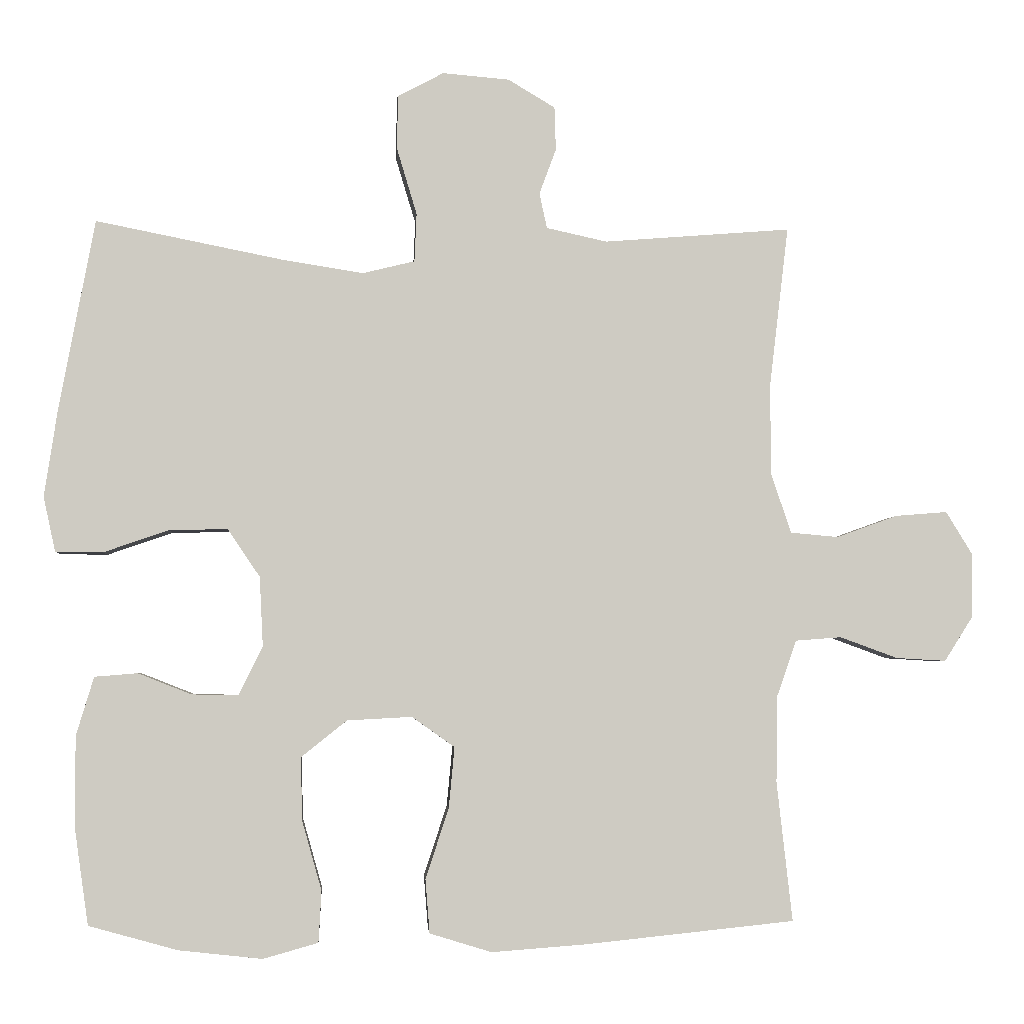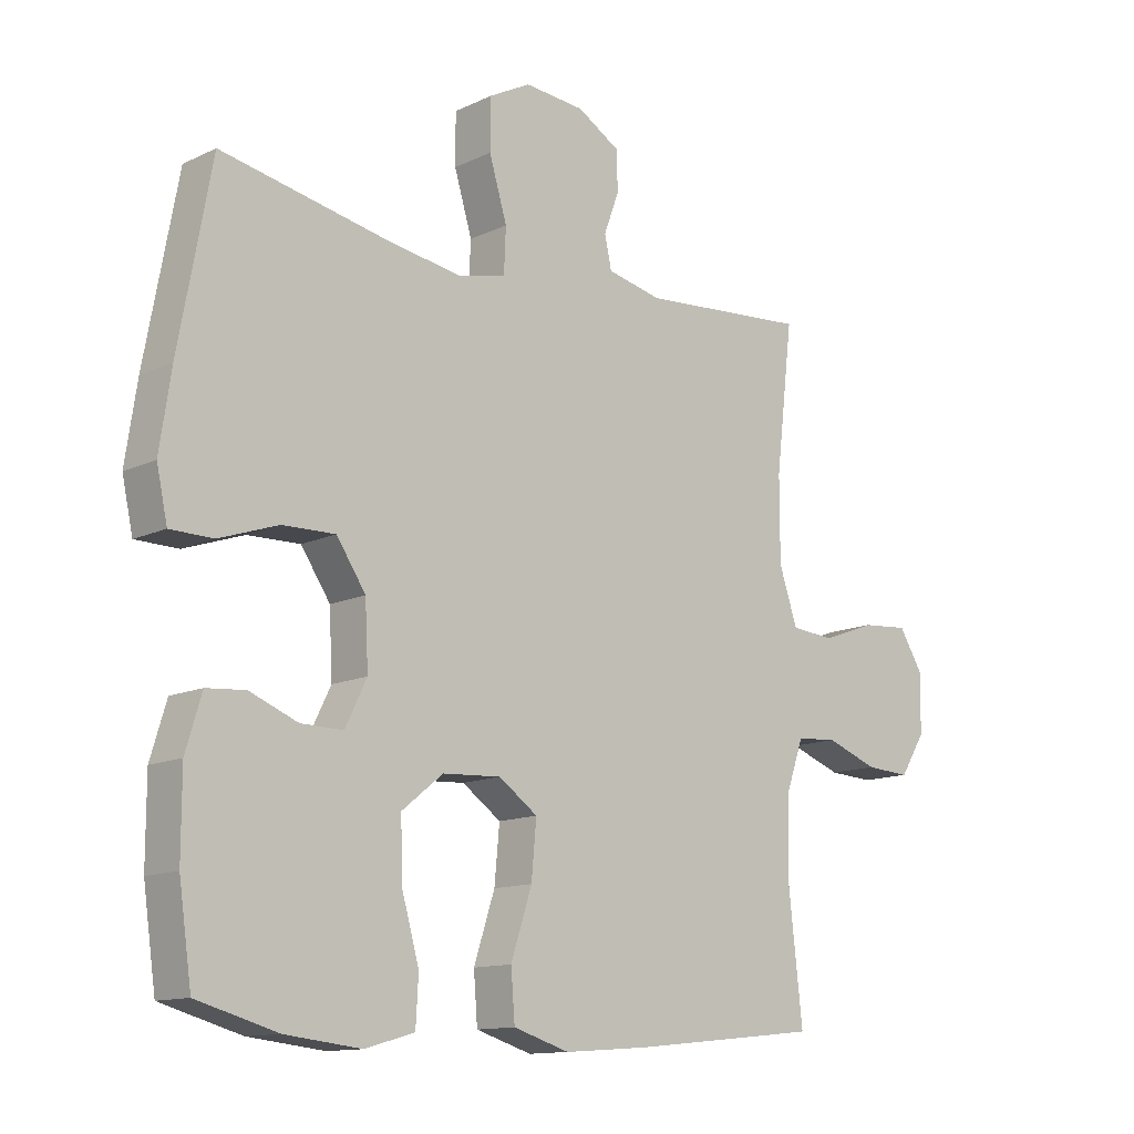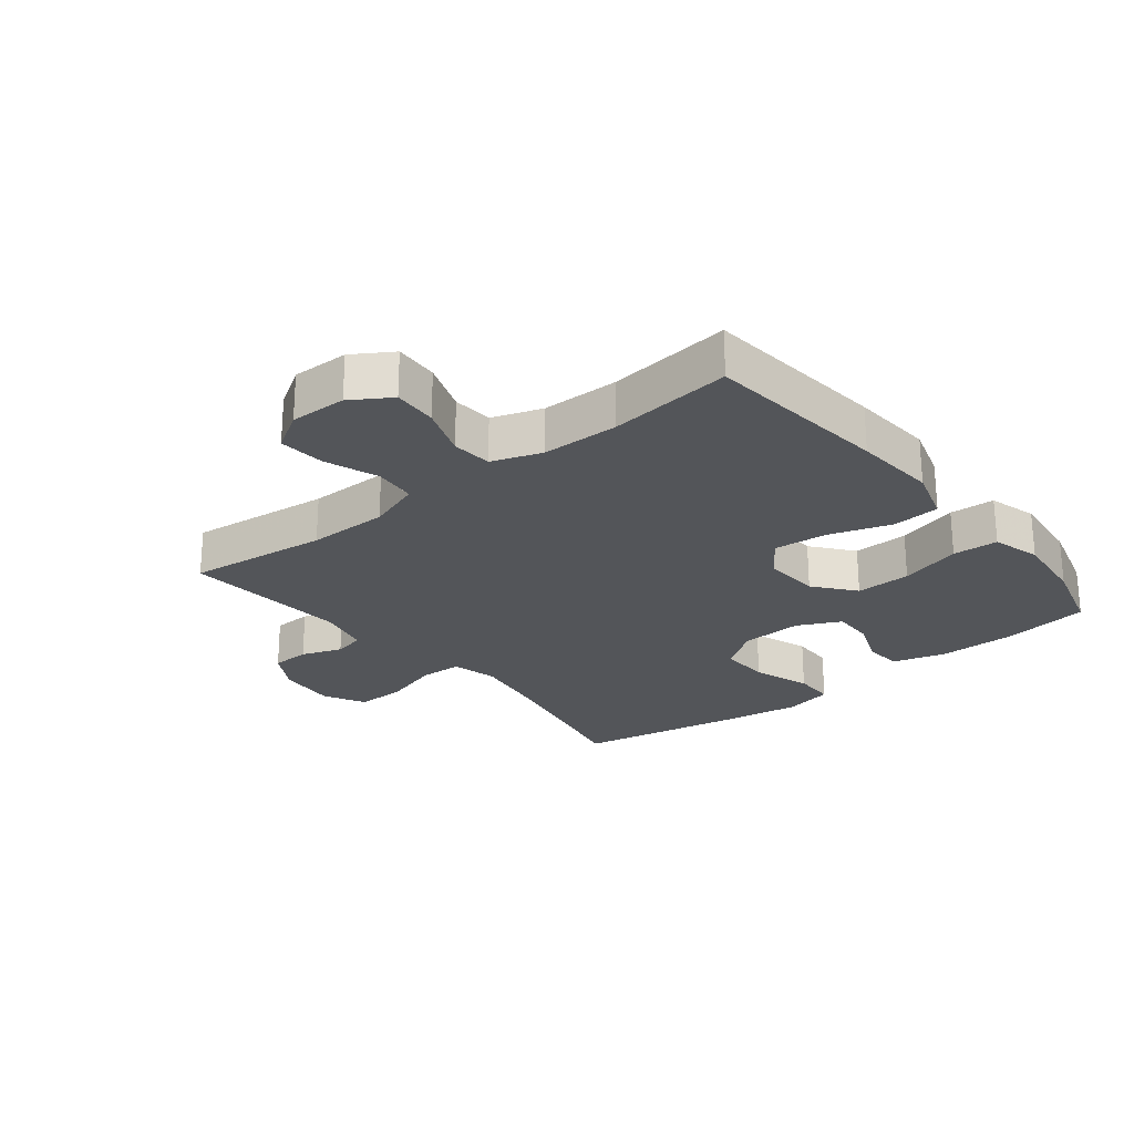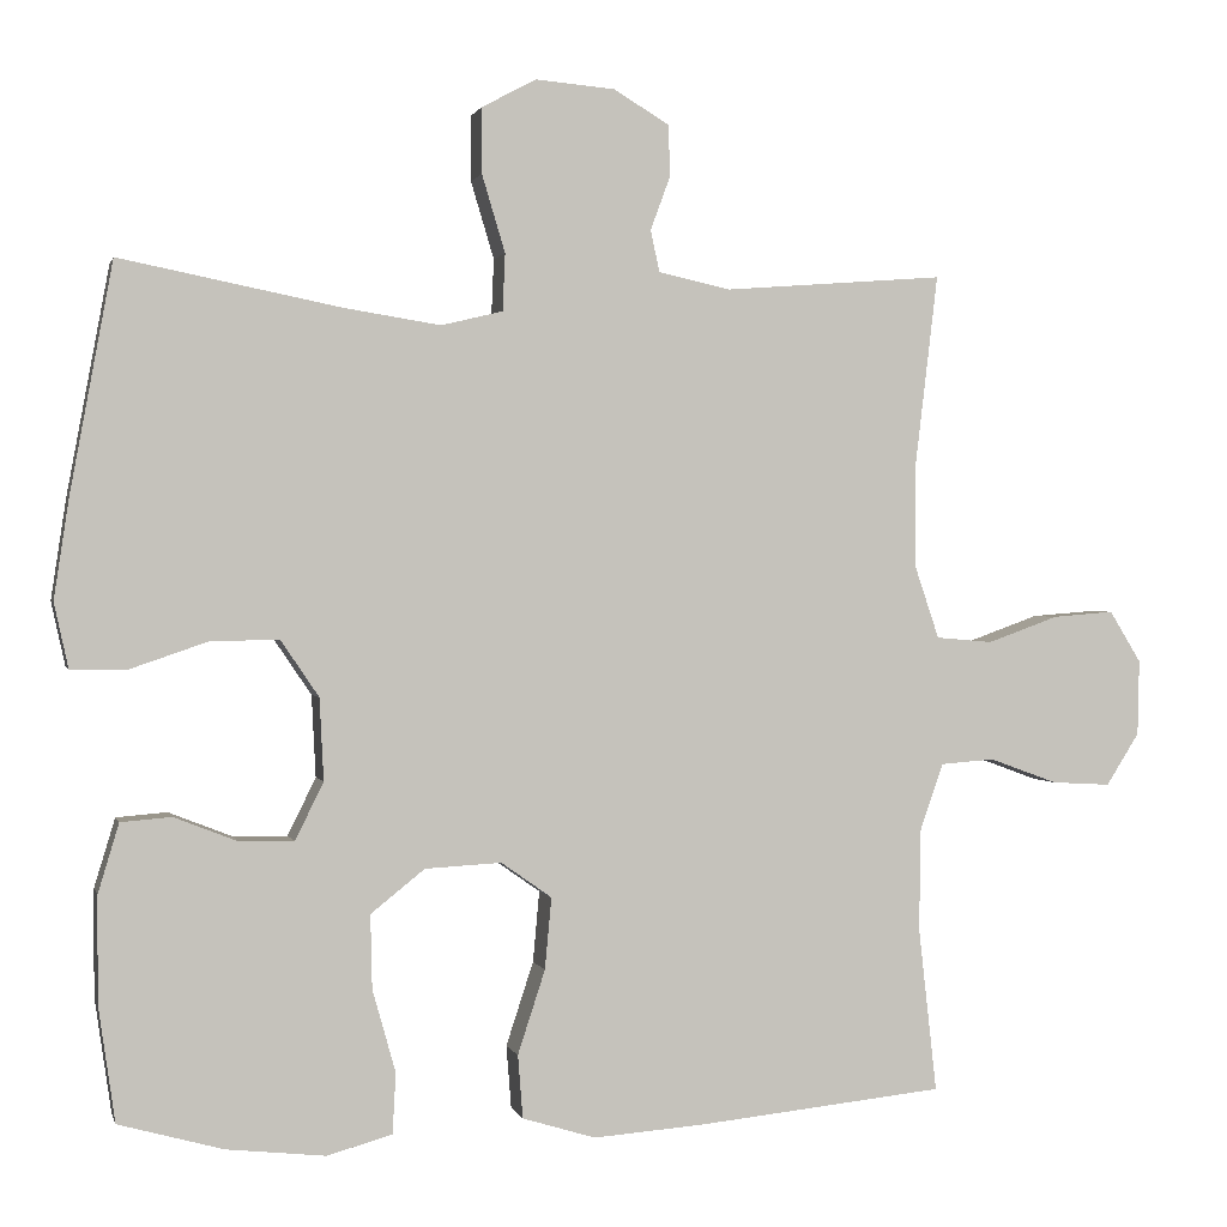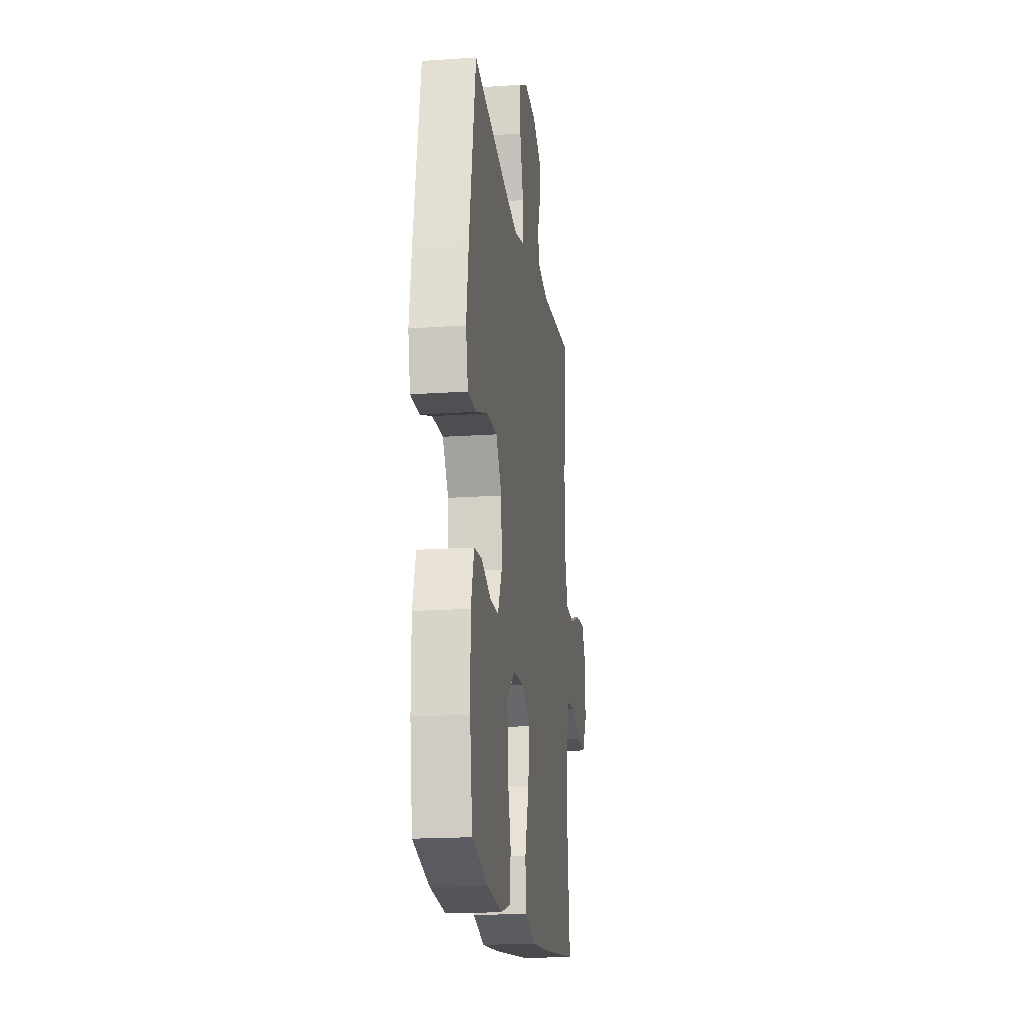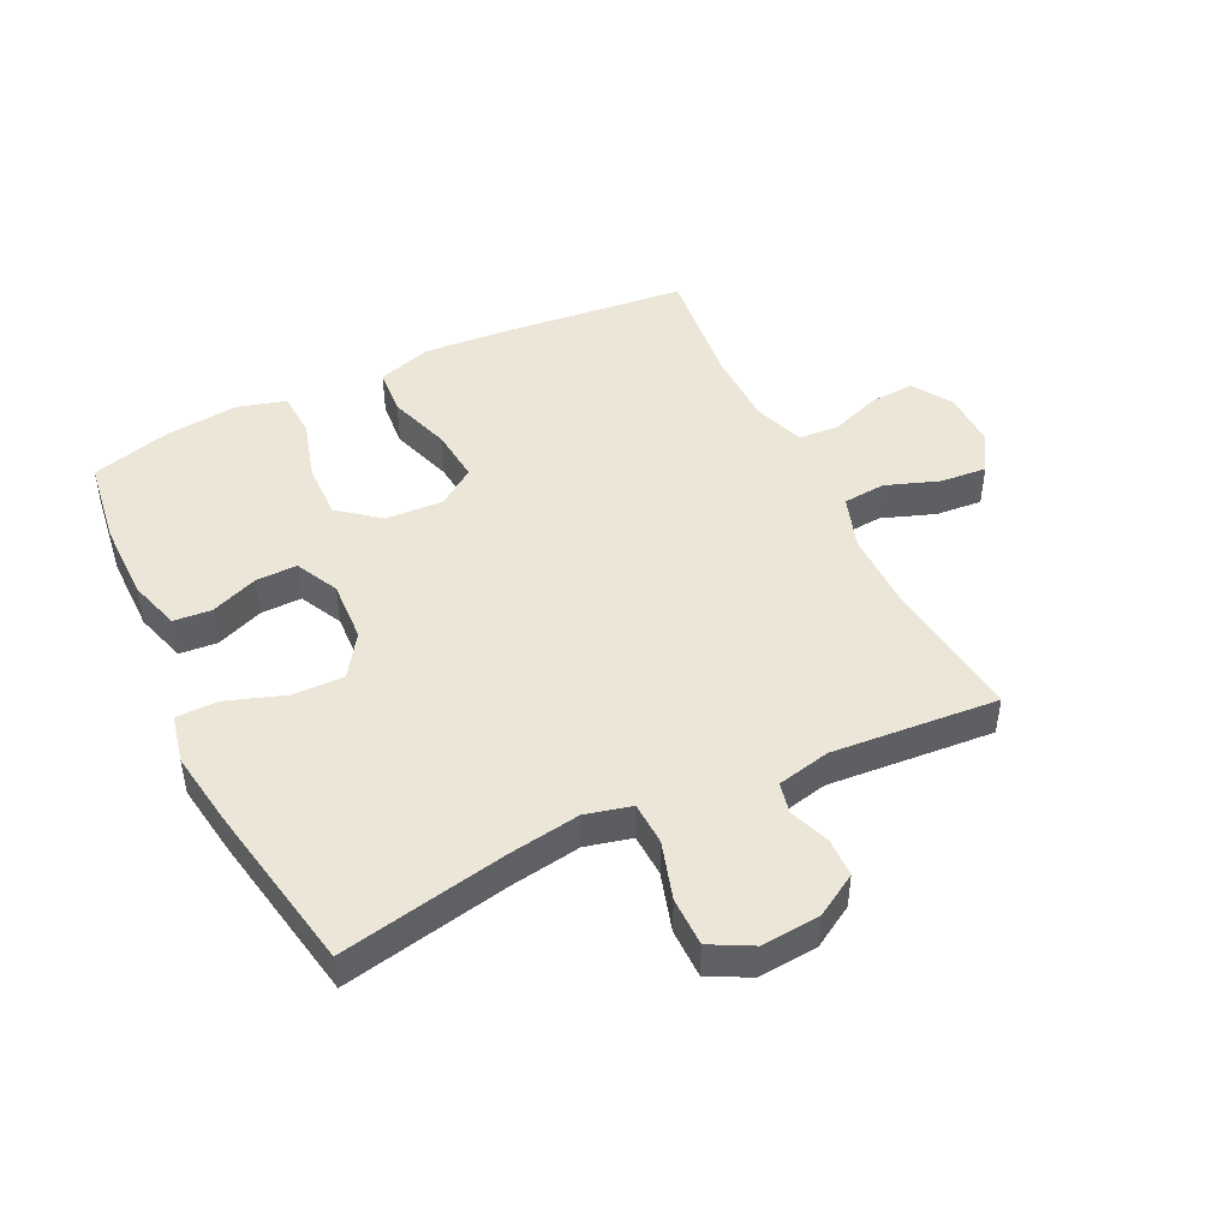
<metadata>
{"format":"obj","ext":"obj","renderer":"f3d","projection":"perspective","resolution":1024,"background":"white","views":[{"elev":-3.8,"azim":-3.9,"up":"+Z"},{"elev":-12.8,"azim":-42.7,"up":"+Z"},{"elev":-24.4,"azim":128.8,"up":"+Y"},{"elev":0.8,"azim":-13.4,"up":"+Z"},{"elev":-18.1,"azim":-82.3,"up":"+Z"},{"elev":46.6,"azim":-25.9,"up":"+Y"}]}
</metadata>
<code>
v -0.5 0.07 -0.5
v -0.52 0.07 -0.361
v -0.52 0.07 -0.234
v -0.495 0.07 -0.151
v -0.434 0.07 -0.146
v -0.358 0.07 -0.176
v -0.292 0.07 -0.177
v -0.258 0.07 -0.108
v -0.263 0.07 -0.009
v -0.309 0.07 0.059
v -0.392 0.07 0.057
v -0.485 0.07 0.025
v -0.552 0.07 0.026
v -0.569 0.07 0.104
v -0.551 0.07 0.224
v -0.5 0.07 0.5
v -0.233 0.07 0.447
v -0.118 0.07 0.429
v -0.044 0.07 0.447
v -0.041 0.07 0.516
v -0.069 0.07 0.609
v -0.069 0.07 0.688
v -0.003 0.07 0.723
v 0.092 0.07 0.715
v 0.159 0.07 0.675
v 0.161 0.07 0.613
v 0.137 0.07 0.548
v 0.148 0.07 0.498
v 0.234 0.07 0.479
v 0.5 0.07 0.5
v 0.473 0.07 0.273
v 0.473 0.07 0.143
v 0.502 0.07 0.057
v 0.57 0.07 0.051
v 0.656 0.07 0.082
v 0.73 0.07 0.088
v 0.768 0.07 0.026
v 0.766 0.07 -0.065
v 0.726 0.07 -0.128
v 0.655 0.07 -0.124
v 0.573 0.07 -0.094
v 0.508 0.07 -0.099
v 0.48 0.07 -0.179
v 0.478 0.07 -0.302
v 0.5 0.07 -0.5
v 0.202 0.07 -0.531
v 0.068 0.07 -0.541
v -0.02 0.07 -0.514
v -0.026 0.07 -0.438
v 0.007 0.07 -0.337
v 0.015 0.07 -0.251
v -0.046 0.07 -0.208
v -0.138 0.07 -0.213
v -0.203 0.07 -0.265
v -0.201 0.07 -0.354
v -0.173 0.07 -0.453
v -0.177 0.07 -0.526
v -0.255 0.07 -0.548
v -0.374 0.07 -0.535
v -0.5 0 -0.5
v -0.52 0 -0.361
v -0.52 0 -0.234
v -0.495 0 -0.151
v -0.434 0 -0.146
v -0.358 0 -0.176
v -0.292 0 -0.177
v -0.258 0 -0.108
v -0.263 0 -0.009
v -0.309 0 0.059
v -0.392 0 0.057
v -0.485 0 0.025
v -0.552 0 0.026
v -0.569 0 0.104
v -0.551 0 0.224
v -0.5 0 0.5
v -0.233 0 0.447
v -0.118 0 0.429
v -0.044 0 0.447
v -0.041 0 0.516
v -0.069 0 0.609
v -0.069 0 0.688
v -0.003 0 0.723
v 0.092 0 0.715
v 0.159 0 0.675
v 0.161 0 0.613
v 0.137 0 0.548
v 0.148 0 0.498
v 0.234 0 0.479
v 0.5 0 0.5
v 0.473 0 0.273
v 0.473 0 0.143
v 0.502 0 0.057
v 0.57 0 0.051
v 0.656 0 0.082
v 0.73 0 0.088
v 0.768 0 0.026
v 0.766 0 -0.065
v 0.726 0 -0.128
v 0.655 0 -0.124
v 0.573 0 -0.094
v 0.508 0 -0.099
v 0.48 0 -0.179
v 0.478 0 -0.302
v 0.5 0 -0.5
v 0.202 0 -0.531
v 0.068 0 -0.541
v -0.02 0 -0.514
v -0.026 0 -0.438
v 0.007 0 -0.337
v 0.015 0 -0.251
v -0.046 0 -0.208
v -0.138 0 -0.213
v -0.203 0 -0.265
v -0.201 0 -0.354
v -0.173 0 -0.453
v -0.177 0 -0.526
v -0.255 0 -0.548
v -0.374 0 -0.535
f 55 56 57 58
f 54 55 58 59
f 47 48 49 50
f 47 50 51
f 44 45 46 47
f 43 44 47 51
f 42 43 51 52
f 38 39 40 41
f 38 41 42
f 37 38 42
f 34 35 36 37
f 33 34 37 42
f 32 33 42 52
f 29 30 31
f 28 29 31 32
f 24 25 26 27
f 24 27 28
f 23 24 28
f 20 21 22 23
f 19 20 23 28
f 14 15 16 17
f 14 17 18
f 11 12 13 14
f 10 11 14 18
f 9 10 18 19
f 3 4 5 6
f 3 6 7
f 2 3 7
f 54 59 1 2
f 53 54 2 7
f 52 53 7 8
f 19 28 32 52
f 8 9 19 52
f 117 116 115 114
f 118 117 114 113
f 109 108 107 106
f 110 109 106
f 106 105 104 103
f 110 106 103 102
f 111 110 102 101
f 100 99 98 97
f 101 100 97
f 101 97 96
f 96 95 94 93
f 101 96 93 92
f 111 101 92 91
f 90 89 88
f 91 90 88 87
f 86 85 84 83
f 87 86 83
f 87 83 82
f 82 81 80 79
f 87 82 79 78
f 76 75 74 73
f 77 76 73
f 73 72 71 70
f 77 73 70 69
f 78 77 69 68
f 65 64 63 62
f 66 65 62
f 66 62 61
f 61 60 118 113
f 66 61 113 112
f 67 66 112 111
f 111 91 87 78
f 111 78 68 67
f 1 60 61 2
f 2 61 62 3
f 3 62 63 4
f 4 63 64 5
f 5 64 65 6
f 6 65 66 7
f 7 66 67 8
f 8 67 68 9
f 9 68 69 10
f 10 69 70 11
f 11 70 71 12
f 12 71 72 13
f 13 72 73 14
f 14 73 74 15
f 15 74 75 16
f 16 75 76 17
f 17 76 77 18
f 18 77 78 19
f 19 78 79 20
f 20 79 80 21
f 21 80 81 22
f 22 81 82 23
f 23 82 83 24
f 24 83 84 25
f 25 84 85 26
f 26 85 86 27
f 27 86 87 28
f 28 87 88 29
f 29 88 89 30
f 30 89 90 31
f 31 90 91 32
f 32 91 92 33
f 33 92 93 34
f 34 93 94 35
f 35 94 95 36
f 36 95 96 37
f 37 96 97 38
f 38 97 98 39
f 39 98 99 40
f 40 99 100 41
f 41 100 101 42
f 42 101 102 43
f 43 102 103 44
f 44 103 104 45
f 45 104 105 46
f 46 105 106 47
f 47 106 107 48
f 48 107 108 49
f 49 108 109 50
f 50 109 110 51
f 51 110 111 52
f 52 111 112 53
f 53 112 113 54
f 54 113 114 55
f 55 114 115 56
f 56 115 116 57
f 57 116 117 58
f 58 117 118 59
f 59 118 60 1

</code>
